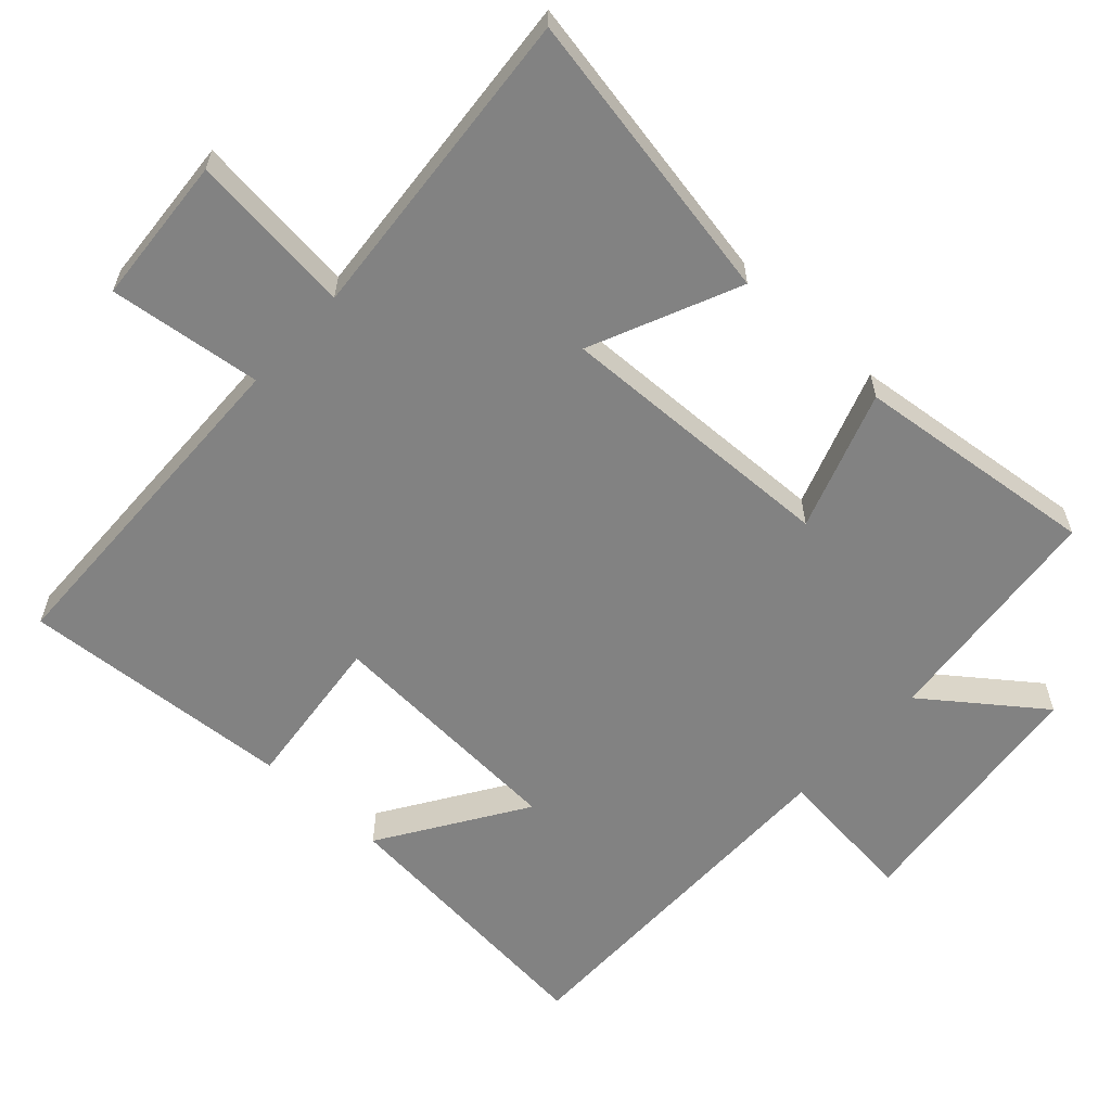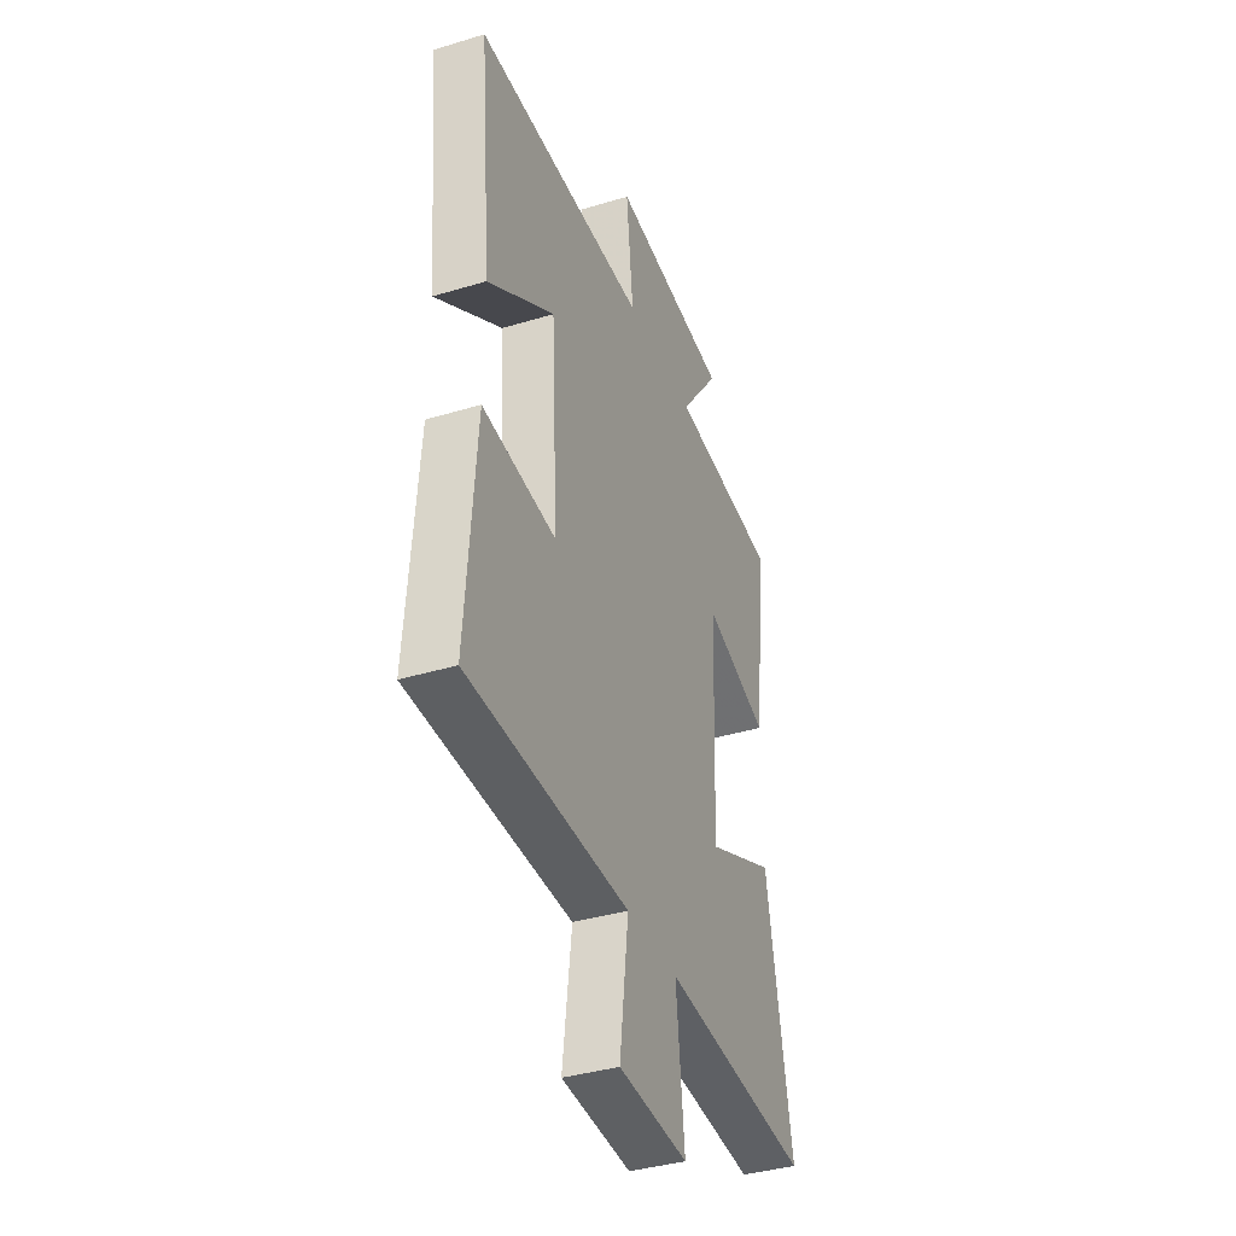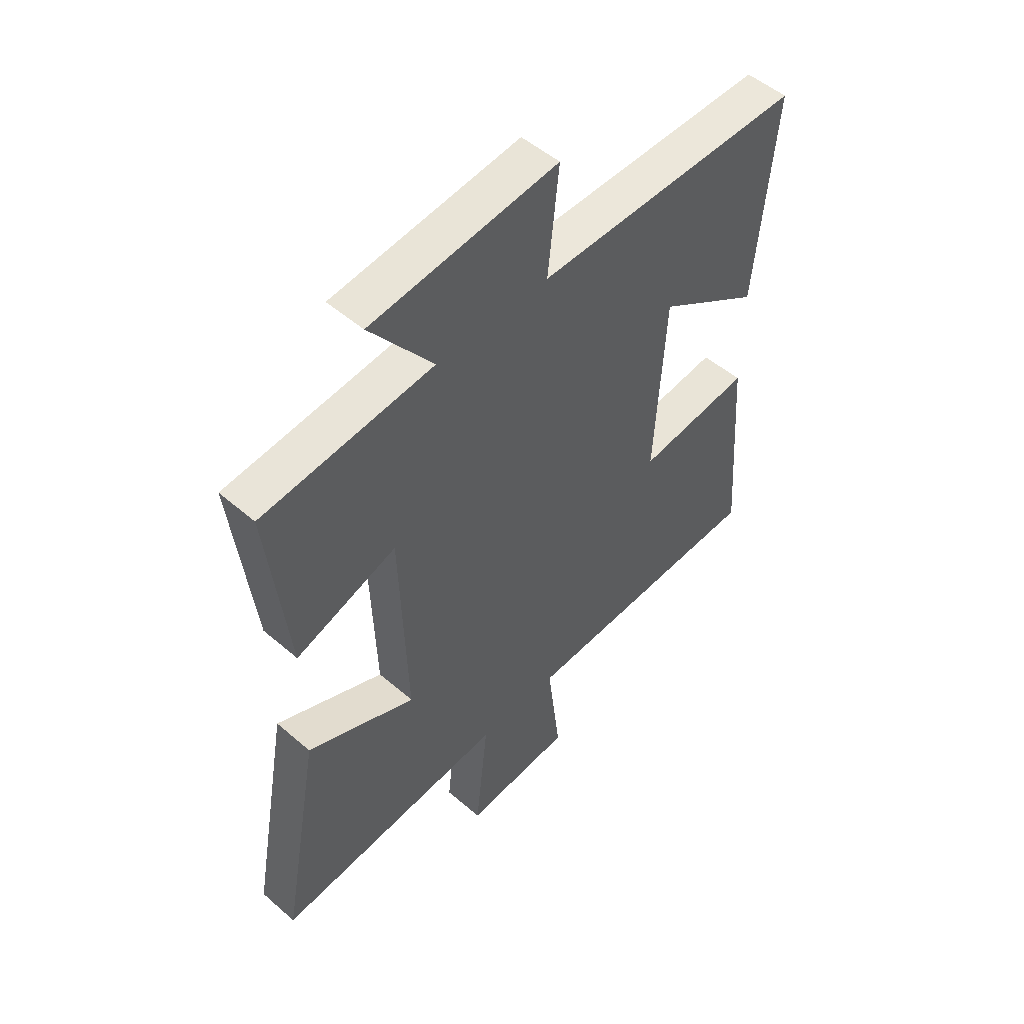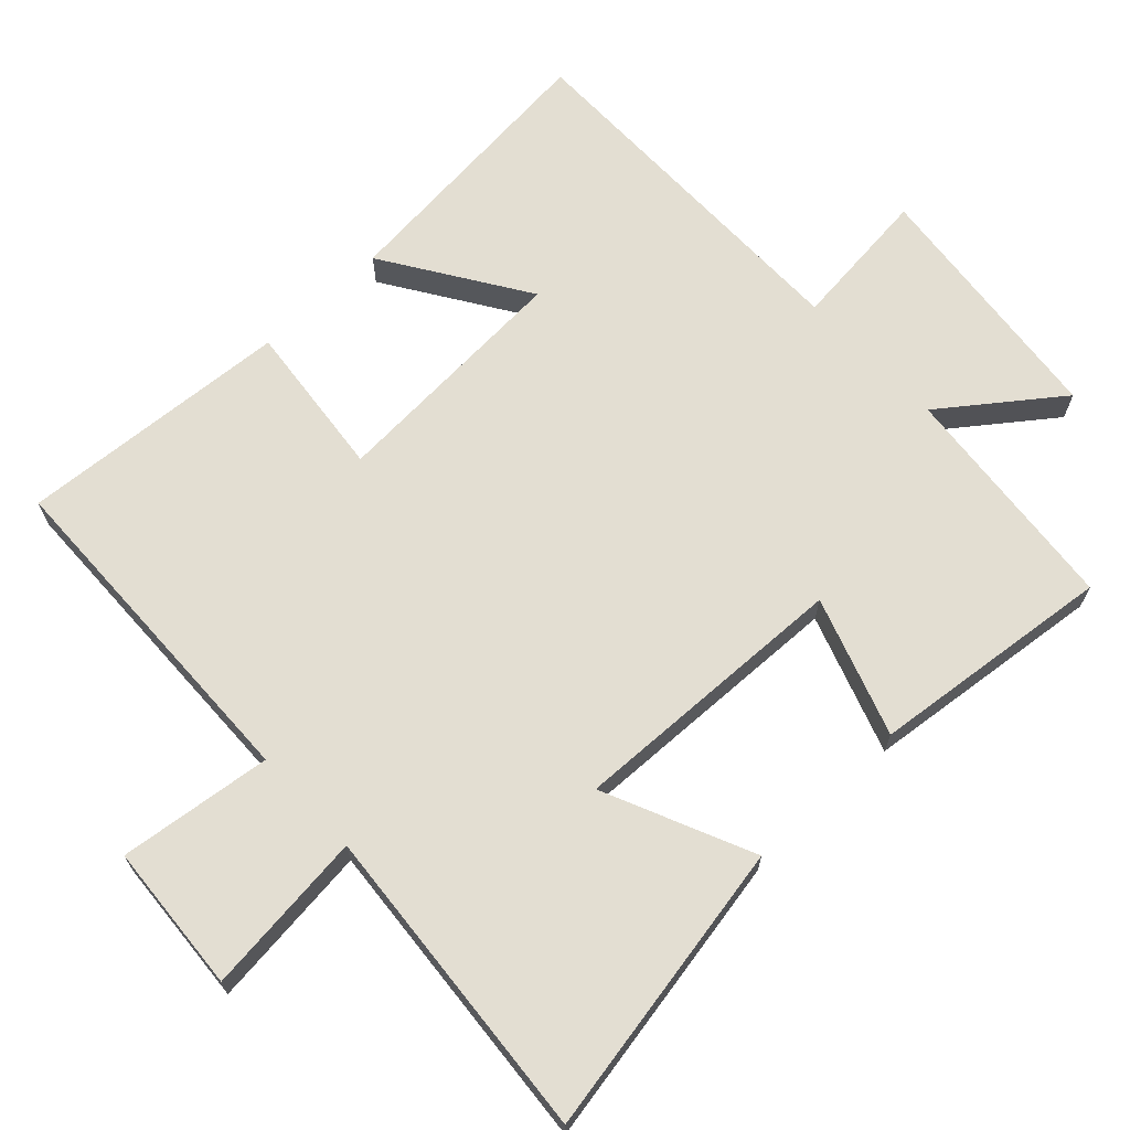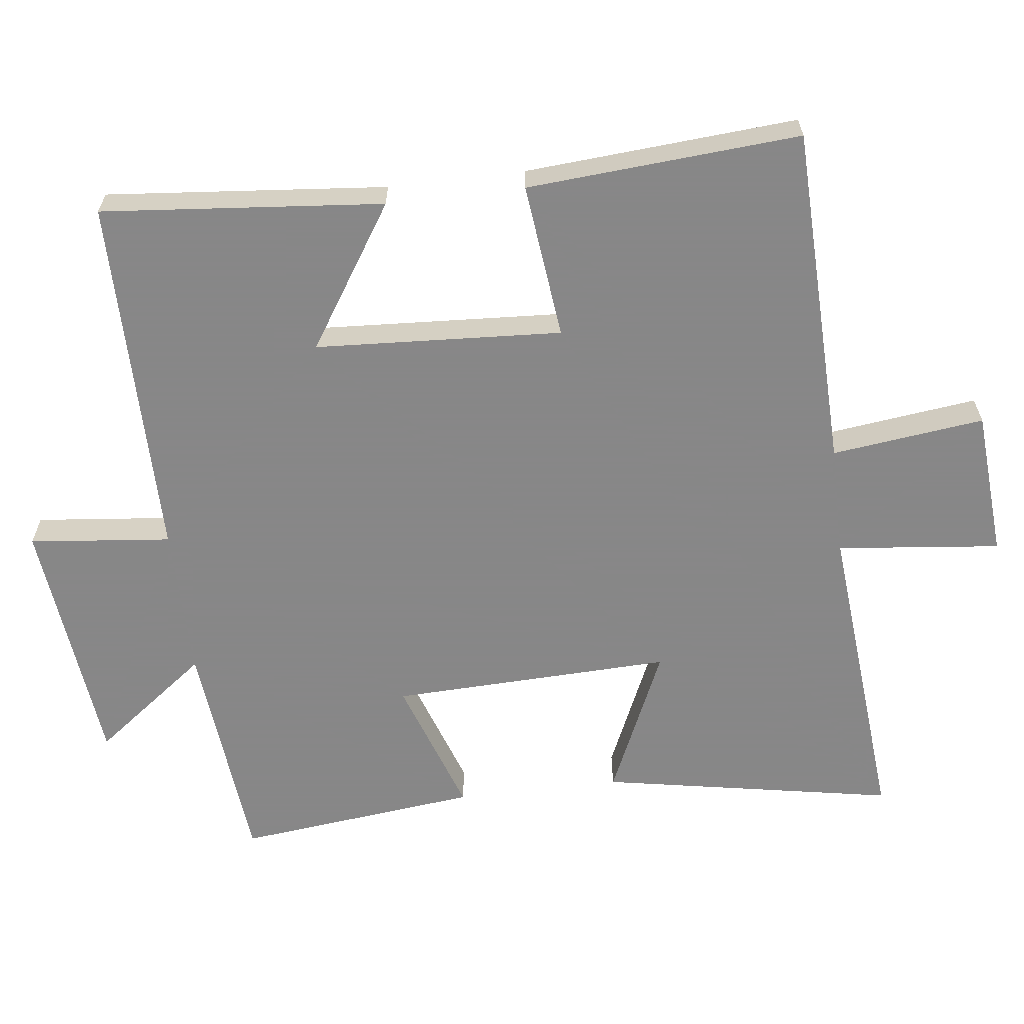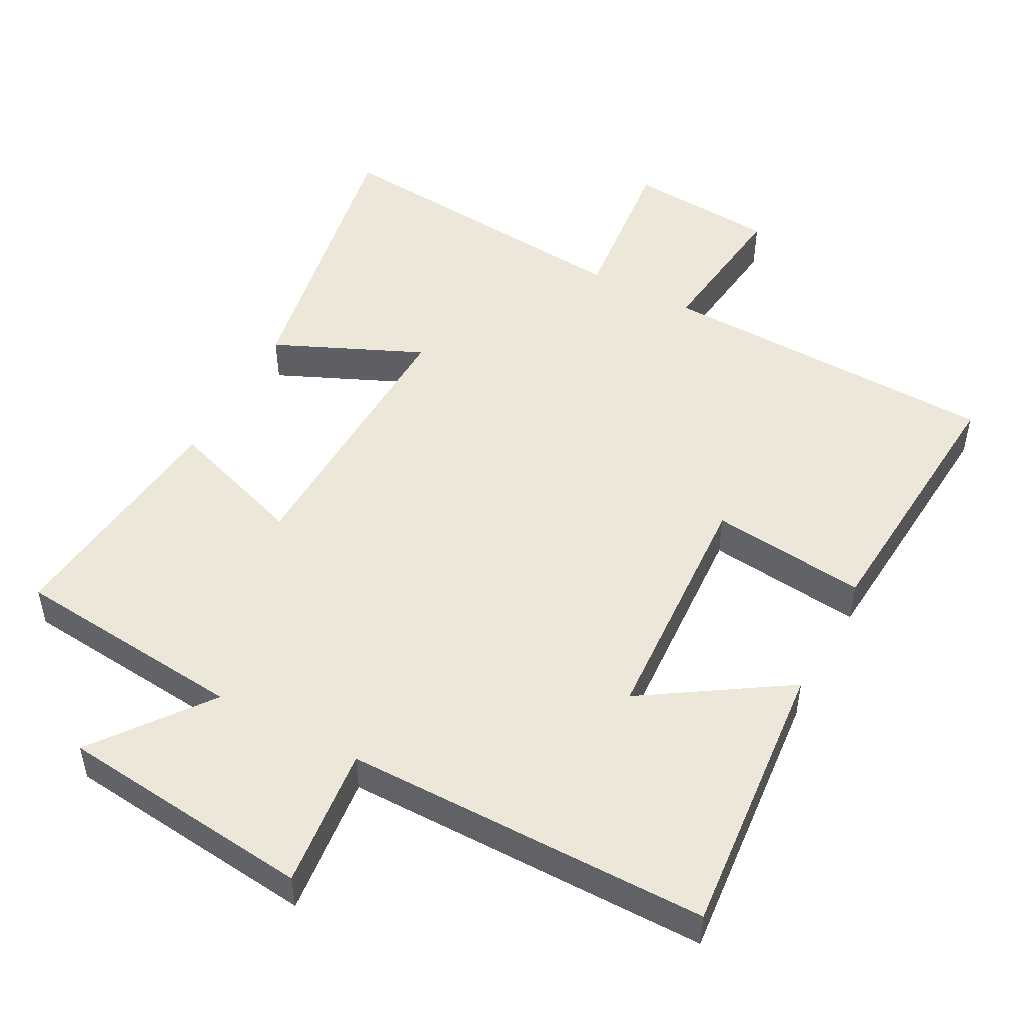
<metadata>
{"format":"obj","ext":"obj","renderer":"f3d","projection":"perspective","resolution":1024,"background":"white","views":[{"elev":-60.7,"azim":-132.6,"up":"+Y"},{"elev":-37.9,"azim":111.1,"up":"+Z"},{"elev":51.3,"azim":-46.8,"up":"+Z"},{"elev":67.7,"azim":-133.3,"up":"+Y"},{"elev":-62.6,"azim":96.9,"up":"+Y"},{"elev":49.8,"azim":28.1,"up":"+Y"}]}
</metadata>
<code>
v -0.577 0.07 -0.54
v -0.5 0.07 -0.119
v -0.288 0.07 -0.213
v -0.302 0.07 0.189
v -0.5 0.07 0.121
v -0.539 0.07 0.467
v -0.206 0.07 0.5
v -0.329 0.07 0.663
v 0.035 0.07 0.703
v 0.014 0.07 0.5
v 0.537 0.07 0.5
v 0.5 0.07 0.099
v 0.297 0.07 0.23
v 0.277 0.07 -0.122
v 0.5 0.07 -0.097
v 0.529 0.07 -0.486
v 0.038 0.07 -0.5
v 0.065 0.07 -0.718
v -0.147 0.07 -0.734
v -0.122 0.07 -0.5
v -0.577 0 -0.54
v -0.5 0 -0.119
v -0.288 0 -0.213
v -0.302 0 0.189
v -0.5 0 0.121
v -0.539 0 0.467
v -0.206 0 0.5
v -0.329 0 0.663
v 0.035 0 0.703
v 0.014 0 0.5
v 0.537 0 0.5
v 0.5 0 0.099
v 0.297 0 0.23
v 0.277 0 -0.122
v 0.5 0 -0.097
v 0.529 0 -0.486
v 0.038 0 -0.5
v 0.065 0 -0.718
v -0.147 0 -0.734
v -0.122 0 -0.5
f 17 18 19 20
f 15 16 17 20
f 14 15 20 1
f 13 14 1
f 10 11 12 13
f 7 8 9 10
f 4 5 6 7
f 3 4 7 10
f 1 2 3
f 13 1 3
f 3 10 13
f 40 39 38 37
f 40 37 36 35
f 21 40 35 34
f 21 34 33
f 33 32 31 30
f 30 29 28 27
f 27 26 25 24
f 30 27 24 23
f 23 22 21
f 23 21 33
f 33 30 23
f 1 21 22 2
f 2 22 23 3
f 3 23 24 4
f 4 24 25 5
f 5 25 26 6
f 6 26 27 7
f 7 27 28 8
f 8 28 29 9
f 9 29 30 10
f 10 30 31 11
f 11 31 32 12
f 12 32 33 13
f 13 33 34 14
f 14 34 35 15
f 15 35 36 16
f 16 36 37 17
f 17 37 38 18
f 18 38 39 19
f 19 39 40 20
f 20 40 21 1

</code>
